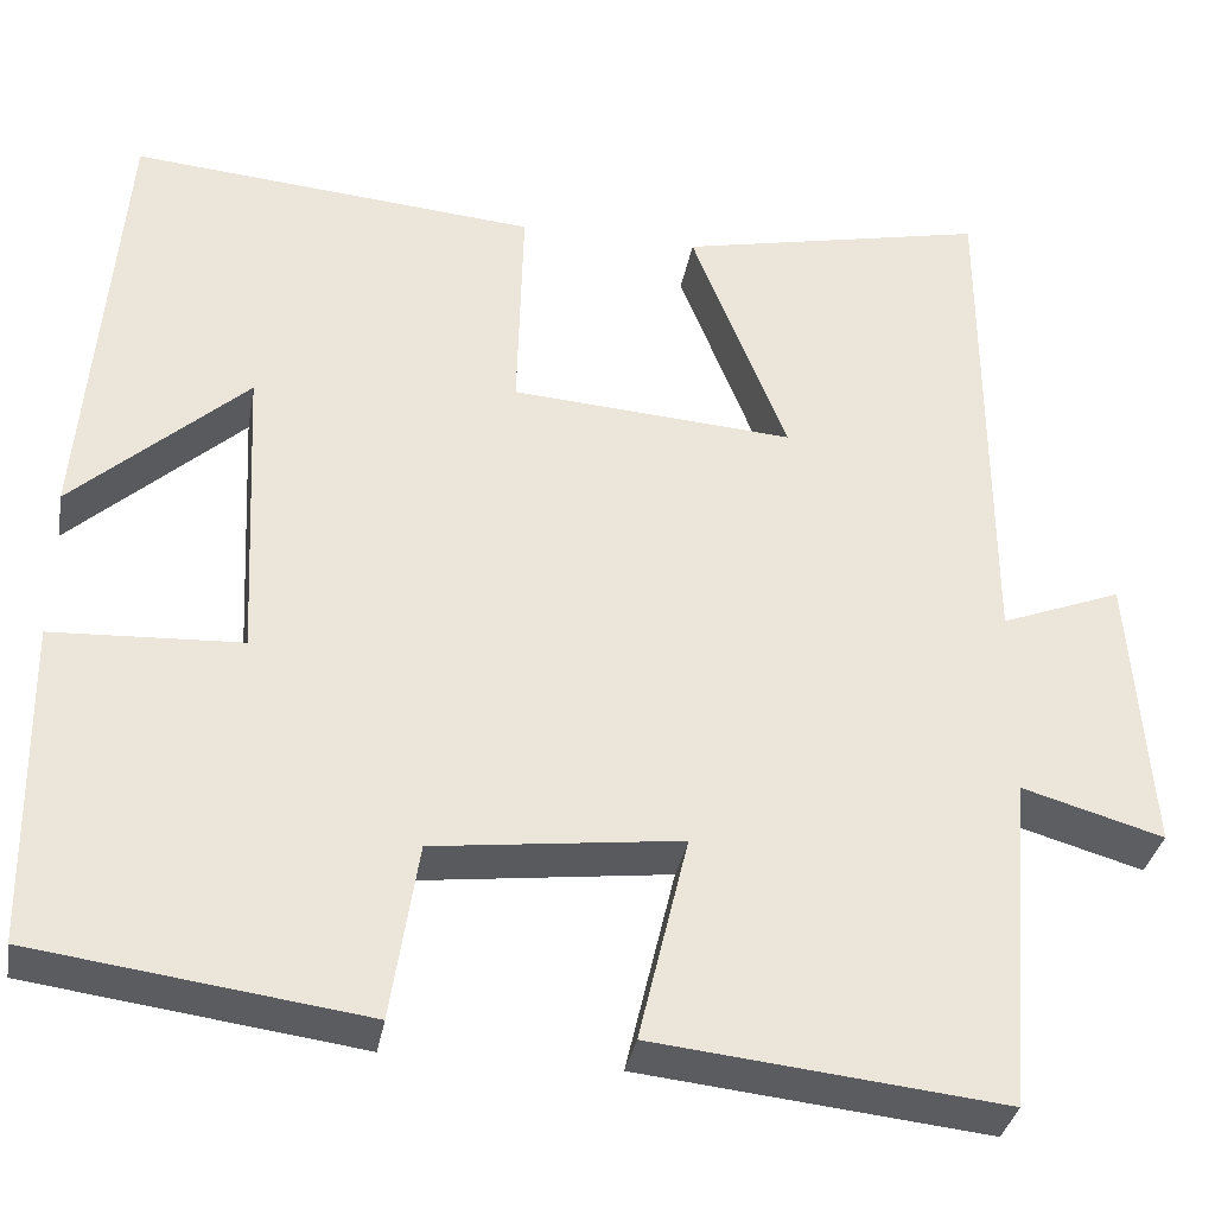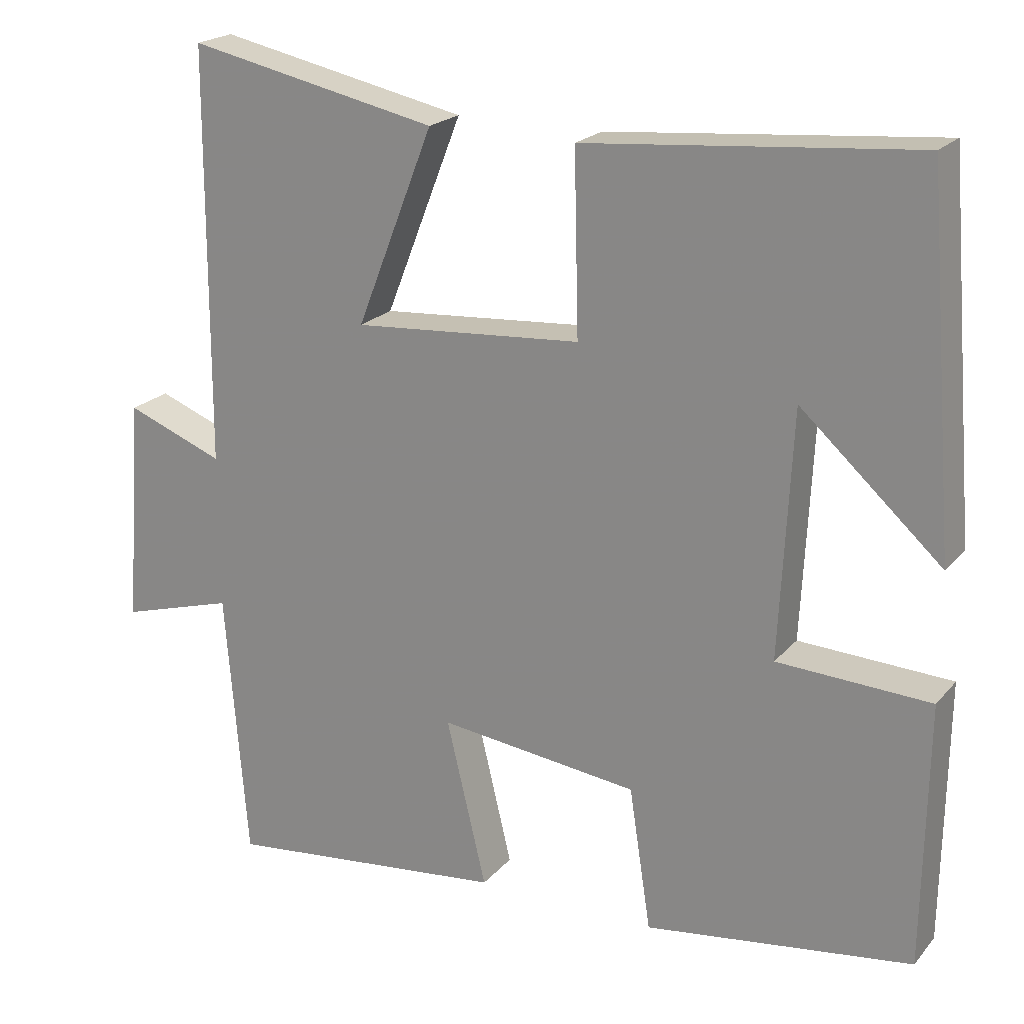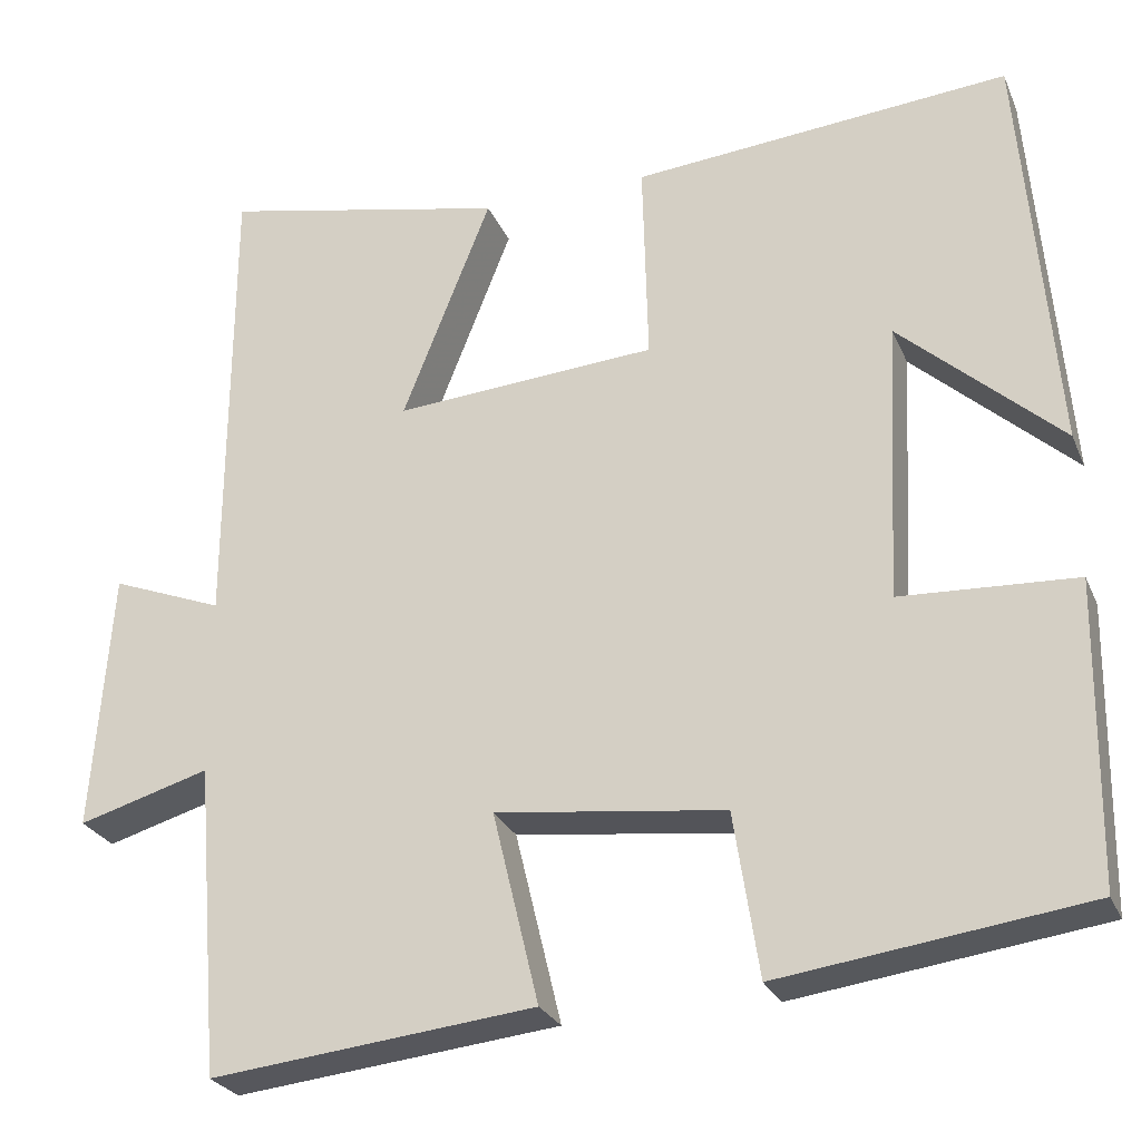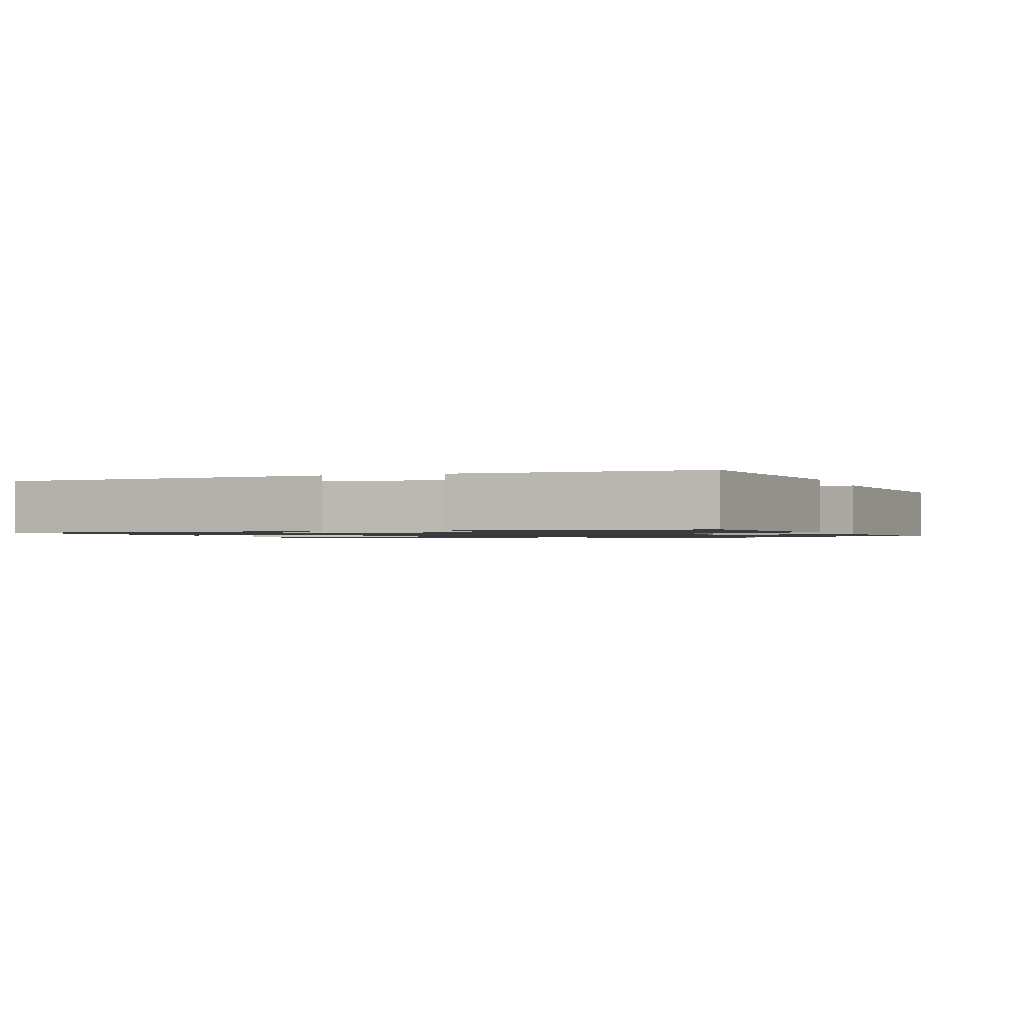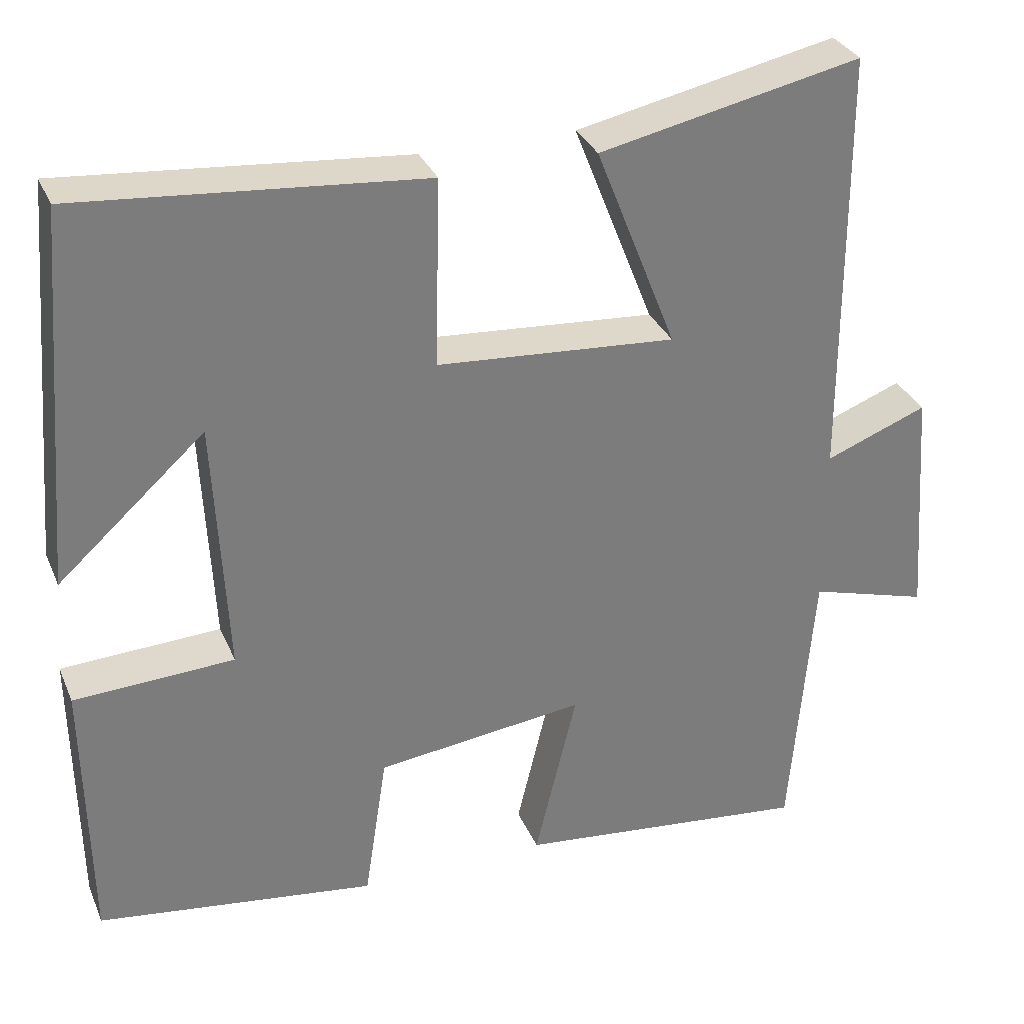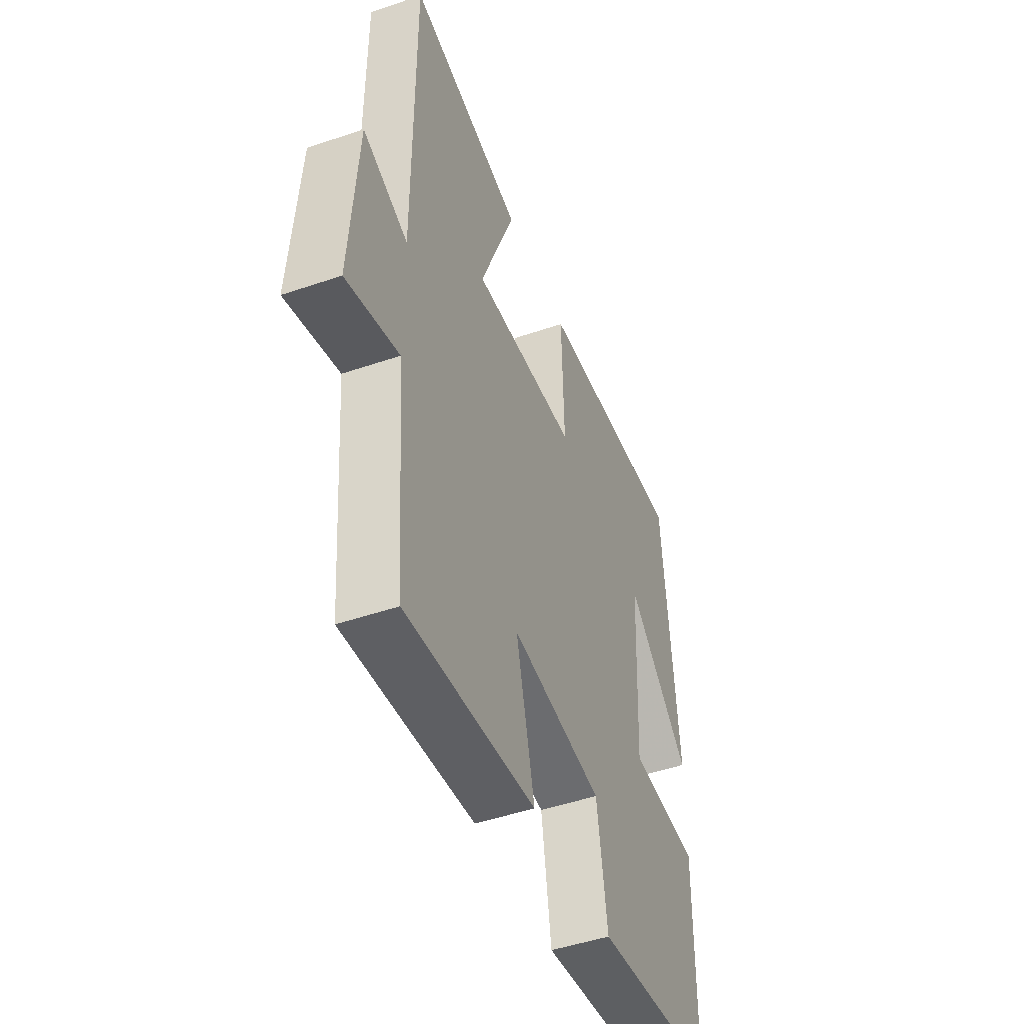
<metadata>
{"format":"obj","ext":"obj","renderer":"f3d","projection":"perspective","resolution":1024,"background":"white","views":[{"elev":-34.1,"azim":170.0,"up":"+Z"},{"elev":20.9,"azim":28.6,"up":"+Z"},{"elev":-26.5,"azim":19.6,"up":"+Z"},{"elev":-1.2,"azim":109.9,"up":"+Y"},{"elev":31.9,"azim":159.5,"up":"+Z"},{"elev":-47.6,"azim":-68.9,"up":"+Z"}]}
</metadata>
<code>
v -0.471 0.07 -0.54
v -0.5 0.07 -0.182
v -0.651 0.07 -0.226
v -0.629 0.07 0.074
v -0.5 0.07 0.024
v -0.498 0.07 0.57
v -0.168 0.07 0.5
v -0.27 0.07 0.24
v 0.032 0.07 0.262
v 0.026 0.07 0.5
v 0.461 0.07 0.538
v 0.5 0.07 0.061
v 0.314 0.07 0.229
v 0.298 0.07 -0.095
v 0.5 0.07 -0.105
v 0.495 0.07 -0.452
v 0.142 0.07 -0.5
v 0.113 0.07 -0.311
v -0.151 0.07 -0.279
v -0.098 0.07 -0.5
v -0.471 0 -0.54
v -0.5 0 -0.182
v -0.651 0 -0.226
v -0.629 0 0.074
v -0.5 0 0.024
v -0.498 0 0.57
v -0.168 0 0.5
v -0.27 0 0.24
v 0.032 0 0.262
v 0.026 0 0.5
v 0.461 0 0.538
v 0.5 0 0.061
v 0.314 0 0.229
v 0.298 0 -0.095
v 0.5 0 -0.105
v 0.495 0 -0.452
v 0.142 0 -0.5
v 0.113 0 -0.311
v -0.151 0 -0.279
v -0.098 0 -0.5
f 19 20 1 2
f 18 19 2
f 16 17 18
f 15 16 18
f 14 15 18
f 13 14 18 2
f 10 11 12 13
f 9 10 13
f 13 2 3
f 9 13 3
f 8 9 3
f 5 6 7 8
f 5 8 3
f 3 4 5
f 22 21 40 39
f 22 39 38
f 38 37 36
f 38 36 35
f 38 35 34
f 22 38 34 33
f 33 32 31 30
f 33 30 29
f 23 22 33
f 23 33 29
f 23 29 28
f 28 27 26 25
f 23 28 25
f 25 24 23
f 1 21 22 2
f 2 22 23 3
f 3 23 24 4
f 4 24 25 5
f 5 25 26 6
f 6 26 27 7
f 7 27 28 8
f 8 28 29 9
f 9 29 30 10
f 10 30 31 11
f 11 31 32 12
f 12 32 33 13
f 13 33 34 14
f 14 34 35 15
f 15 35 36 16
f 16 36 37 17
f 17 37 38 18
f 18 38 39 19
f 19 39 40 20
f 20 40 21 1

</code>
